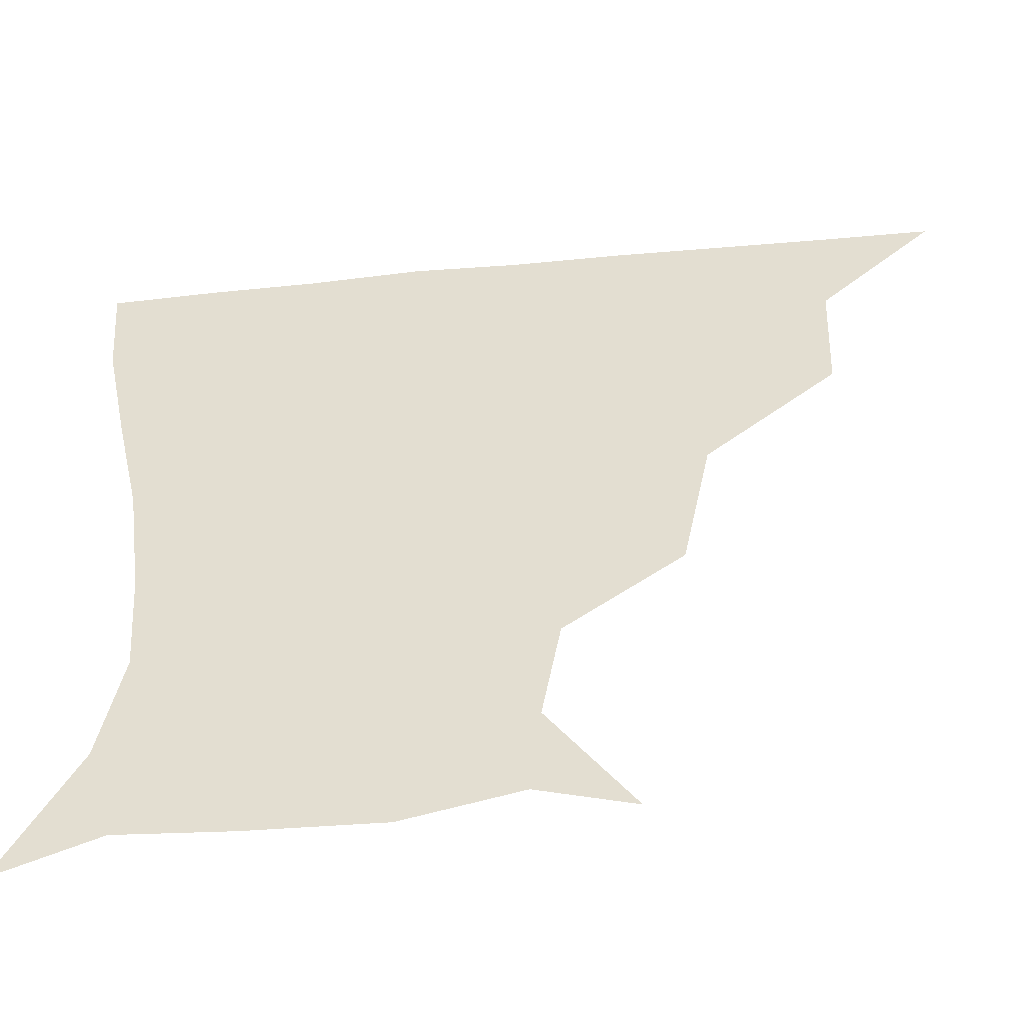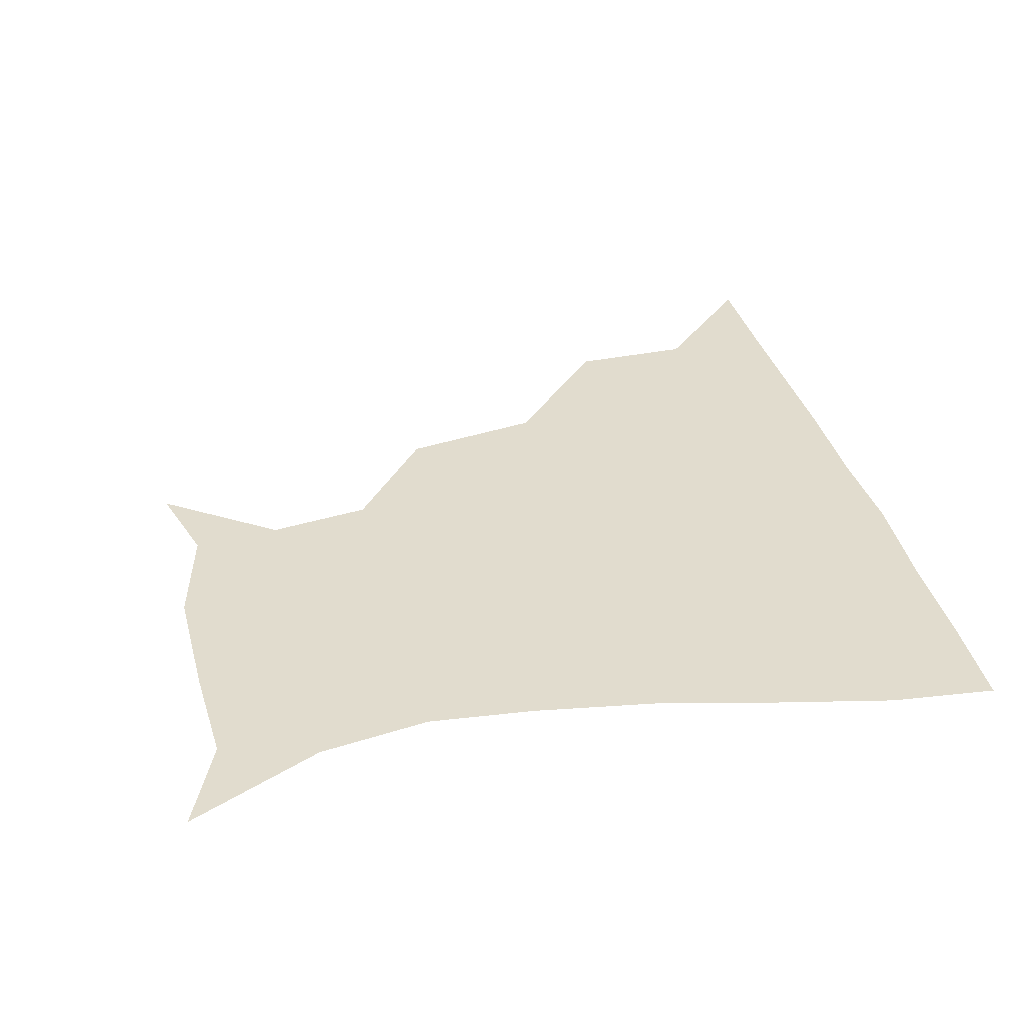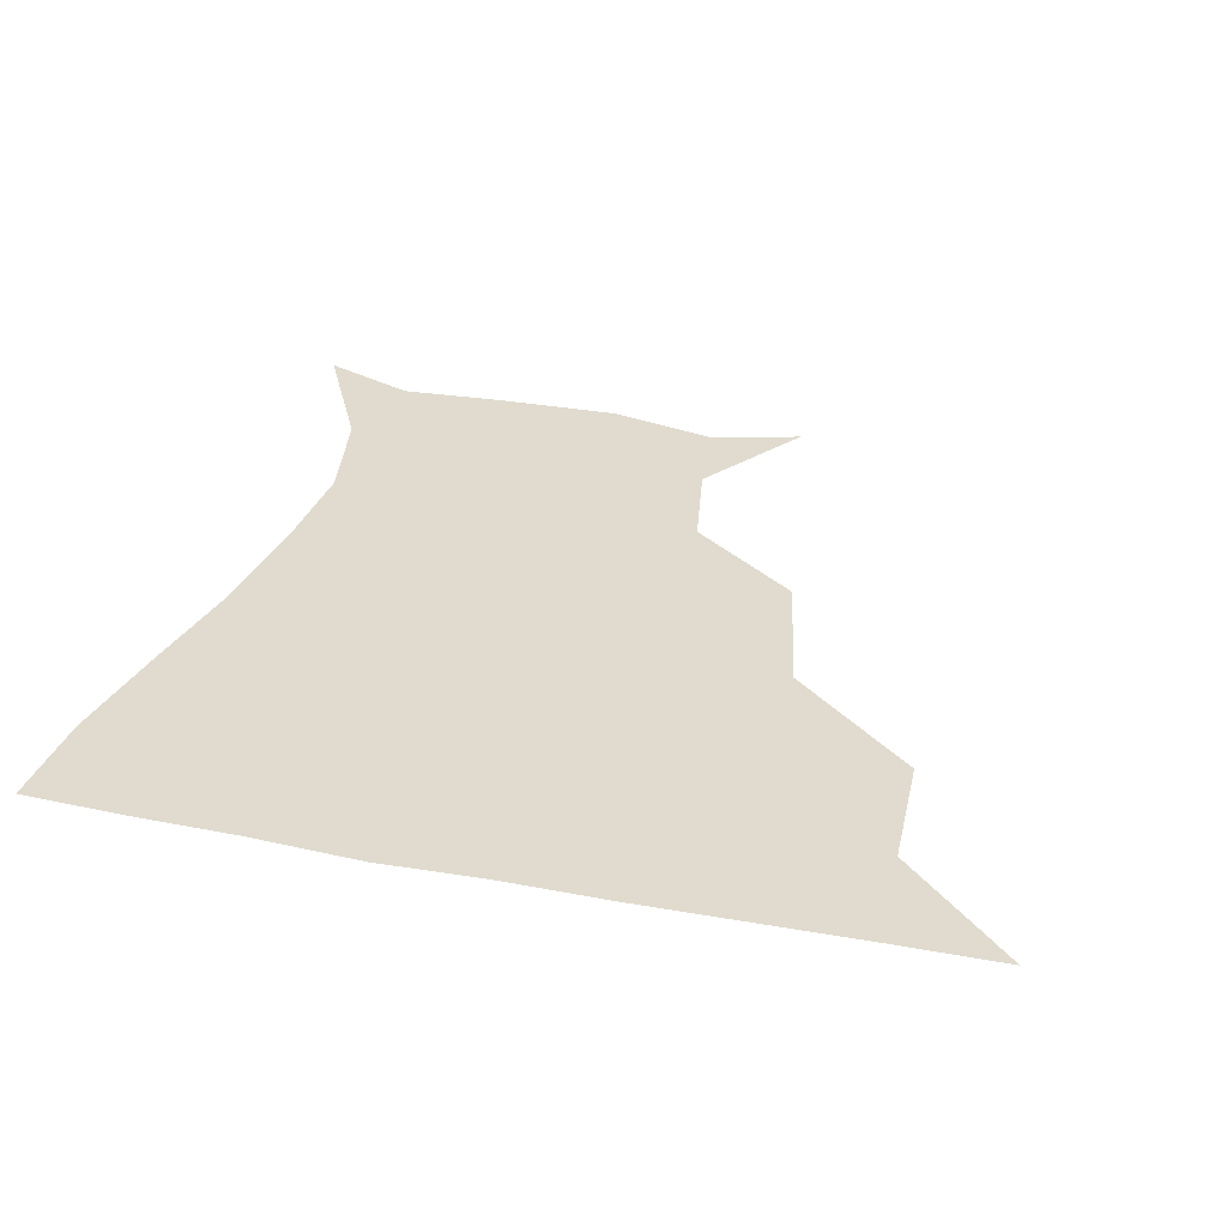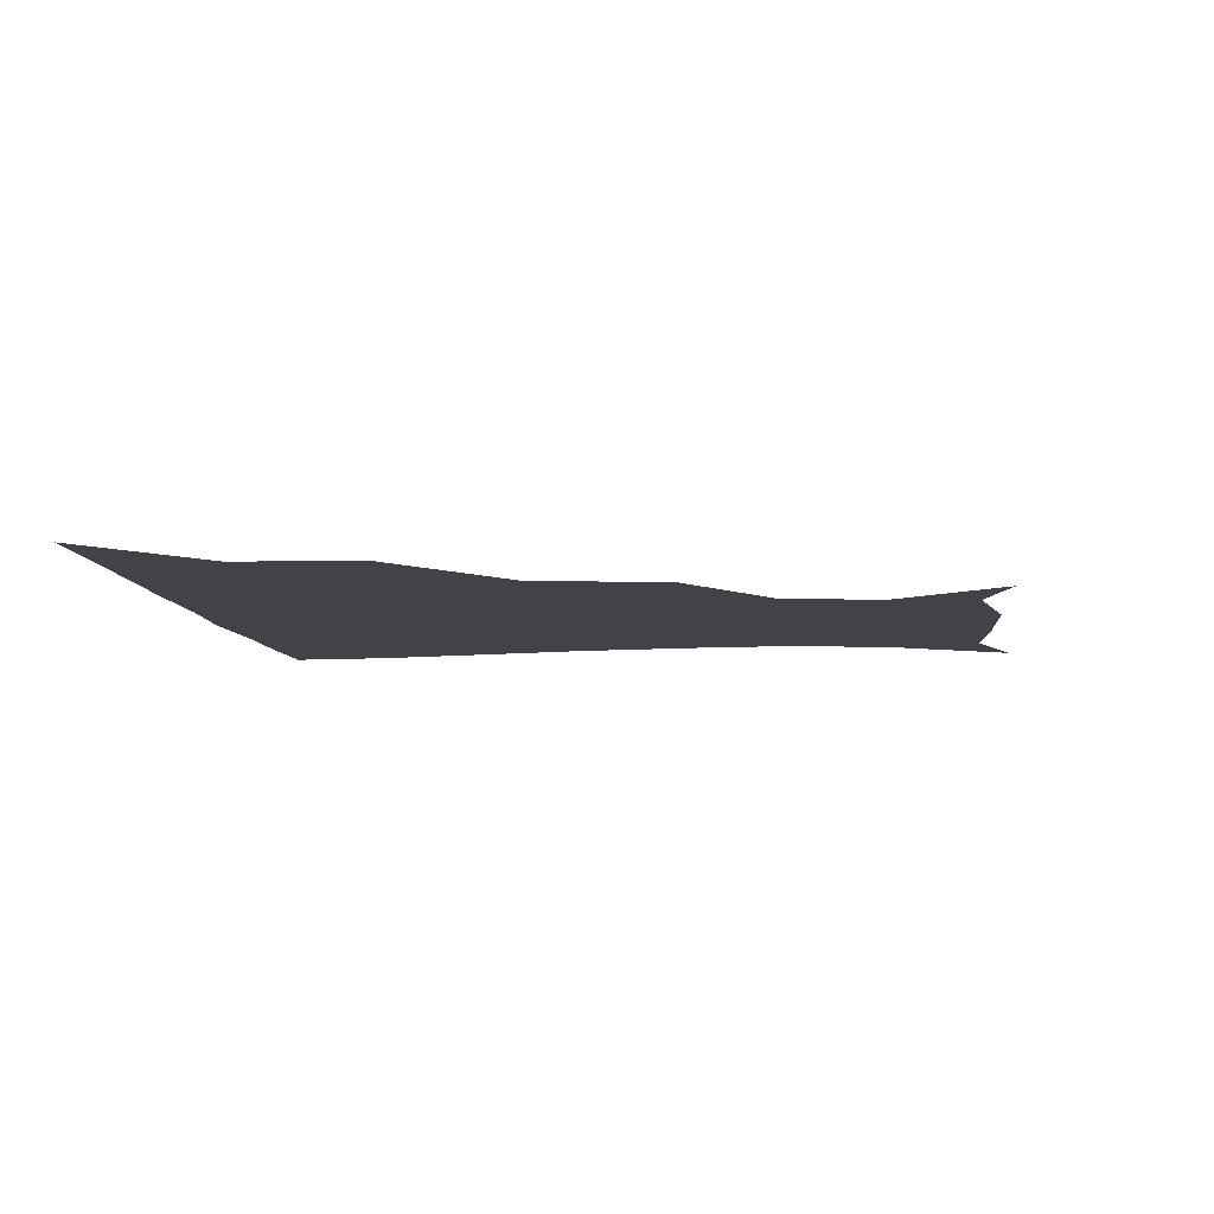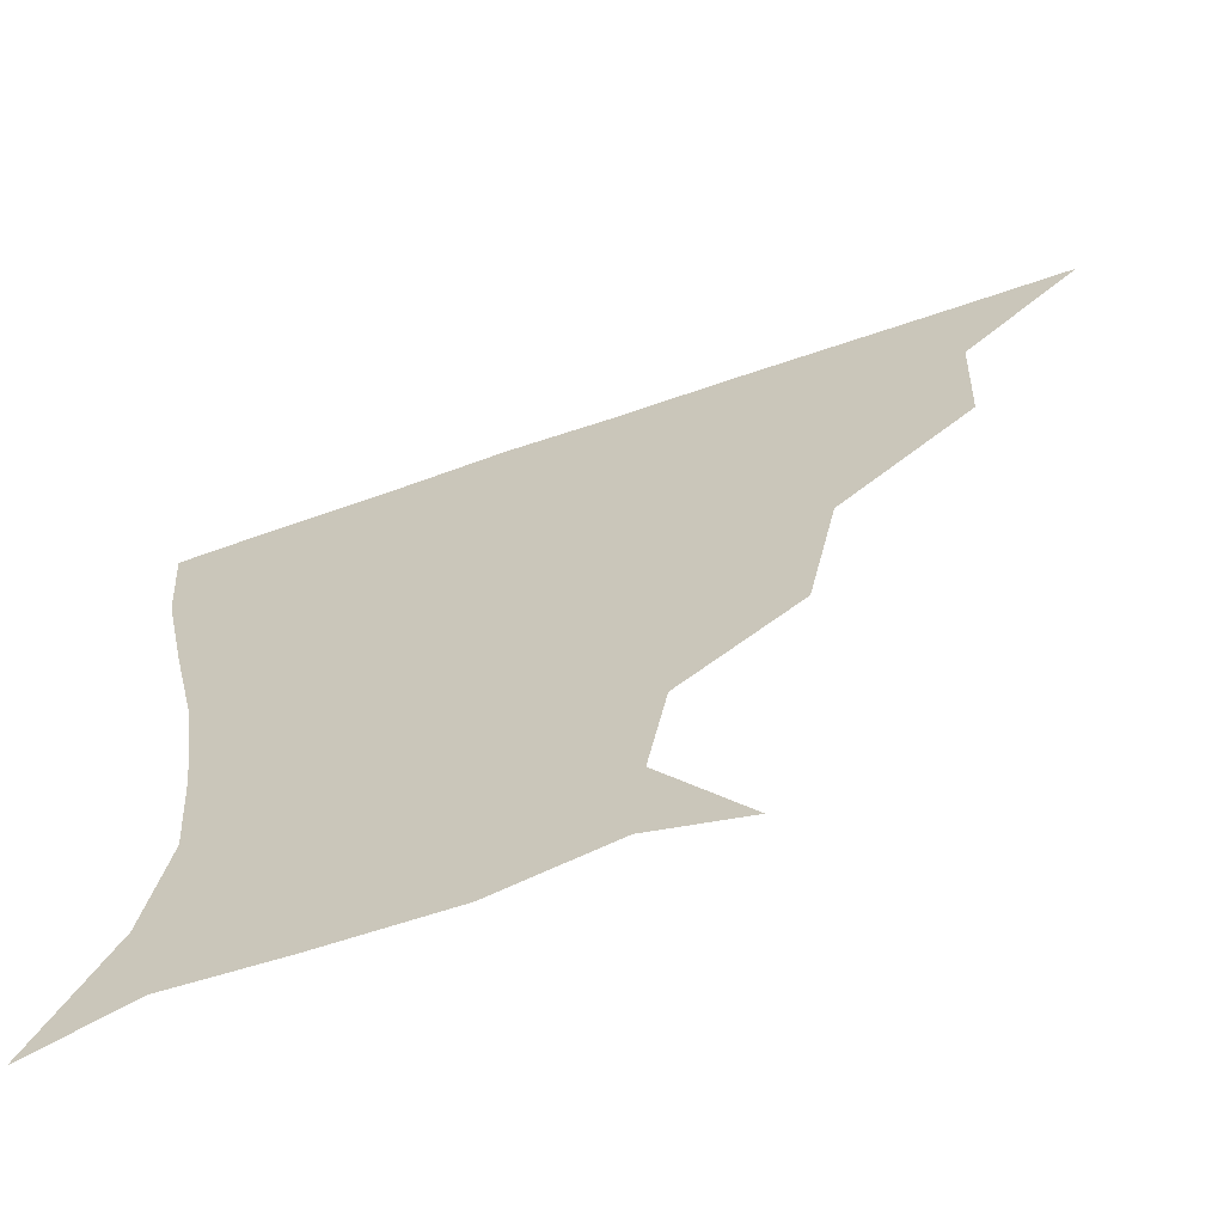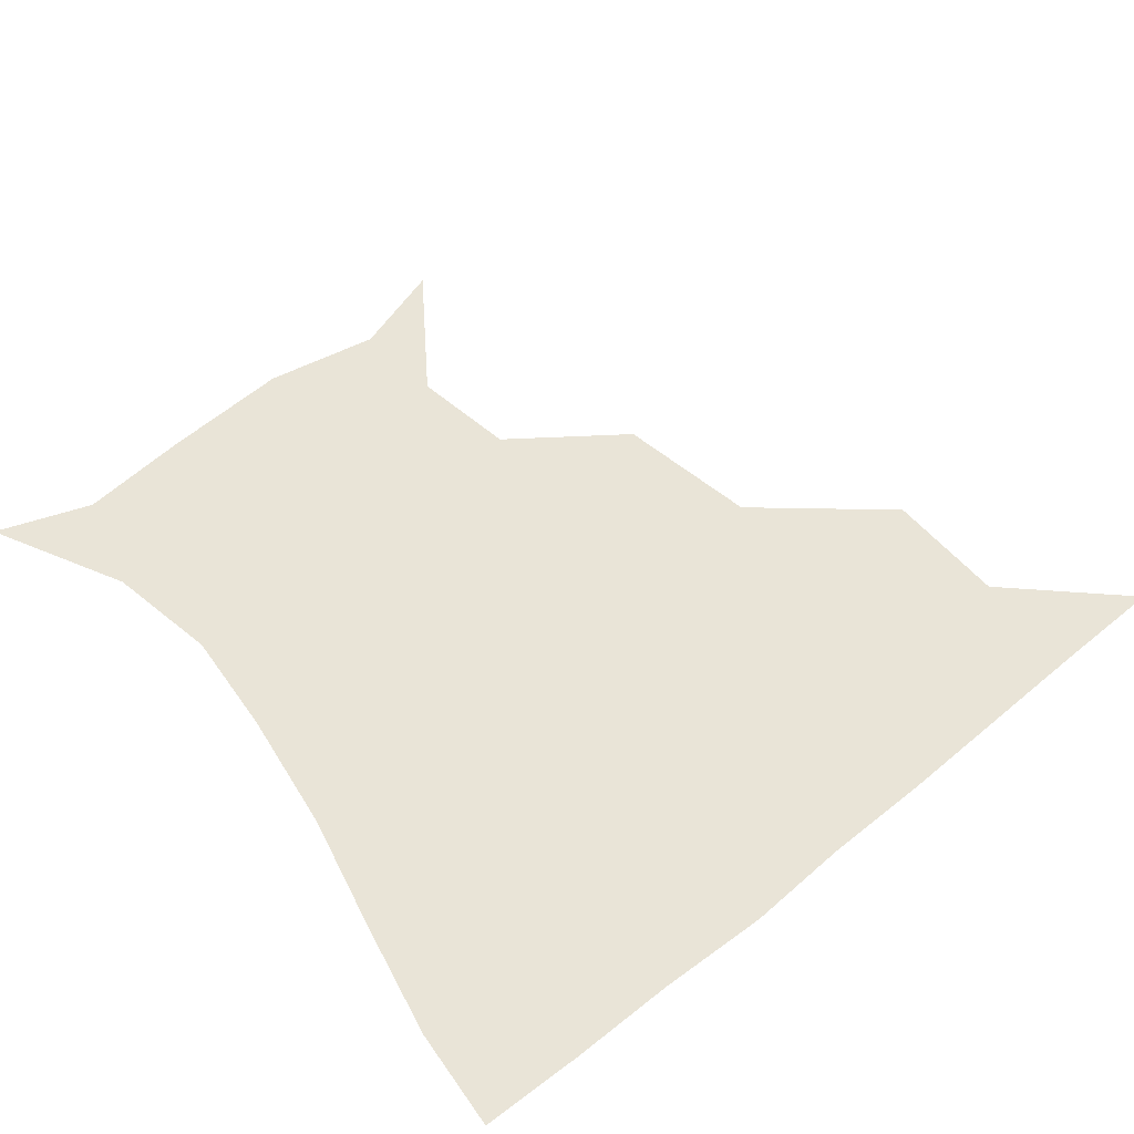
<metadata>
{"format":"obj","ext":"obj","renderer":"f3d","projection":"perspective","resolution":1024,"background":"white","views":[{"elev":-50.0,"azim":-173.9,"up":"+Y"},{"elev":34.0,"azim":76.9,"up":"+Z"},{"elev":33.5,"azim":-165.3,"up":"+Z"},{"elev":-7.6,"azim":-84.3,"up":"+Z"},{"elev":-64.5,"azim":-160.6,"up":"+Y"},{"elev":61.0,"azim":140.6,"up":"+Z"}]}
</metadata>
<code>
v 451 360.5 0
v 484.3 296.1 0
v 482.8 330.2 0
v 481.7 360.8 0
v 528.1 226.3 0
v 520.1 265.6 0
v 514.7 301.1 0
v 513.2 331.8 0
v 511.7 361.5 0
v 542.2 142.1 0
v 565 174 0
v 559.8 202.6 0
v 550.7 241.9 0
v 546.4 275.1 0
v 544.5 304.5 0
v 542.8 332.5 0
v 541.3 362.1 0
v 567.9 149.4 0
v 584.1 180.3 0
v 579.3 213.6 0
v 576.1 248.5 0
v 574.2 277.3 0
v 573.5 305.2 0
v 573.6 332.7 0
v 571.3 361.9 0
v 599.2 142.3 0
v 606 182.9 0
v 602.5 217.6 0
v 601.5 250.1 0
v 602.2 279 0
v 602.5 306 0
v 602.5 332.9 0
v 600.1 363.1 0
v 635.1 143 0
v 627.4 186.4 0
v 626 218.4 0
v 627.1 248.4 0
v 629.3 277.7 0
v 630.7 305.8 0
v 631.5 333.4 0
v 631.3 361.6 0
v 665.7 144.8 0
v 649 184 0
v 647.5 213.6 0
v 650 243.2 0
v 653.7 276 0
v 657.8 305.8 0
v 660.6 333.2 0
v 661 361.3 0
v 692.9 134.2 0
v 673.3 171.7 0
v 667.4 202.8 0
v 669.5 232.4 0
v 674.1 266.5 0
v 681.4 299.3 0
v 687.9 331.5 0
v 690.1 360.3 0
v 721 361 0
f 3 4 1
f 6 7 2
f 2 7 3
f 7 8 3
f 3 8 4
f 8 9 4
f 12 13 5
f 5 13 6
f 13 14 6
f 6 14 7
f 14 15 7
f 7 15 8
f 15 16 8
f 8 16 9
f 16 17 9
f 10 18 11
f 18 19 11
f 11 19 12
f 19 20 12
f 12 20 13
f 20 21 13
f 13 21 14
f 21 22 14
f 14 22 15
f 22 23 15
f 15 23 16
f 23 24 16
f 16 24 17
f 24 25 17
f 18 26 19
f 26 27 19
f 19 27 20
f 27 28 20
f 20 28 21
f 28 29 21
f 21 29 22
f 29 30 22
f 22 30 23
f 30 31 23
f 23 31 24
f 31 32 24
f 24 32 25
f 32 33 25
f 26 34 27
f 34 35 27
f 27 35 28
f 35 36 28
f 28 36 29
f 36 37 29
f 29 37 30
f 37 38 30
f 30 38 31
f 38 39 31
f 31 39 32
f 39 40 32
f 32 40 33
f 40 41 33
f 34 42 35
f 42 43 35
f 35 43 36
f 43 44 36
f 36 44 37
f 44 45 37
f 37 45 38
f 45 46 38
f 38 46 39
f 46 47 39
f 39 47 40
f 47 48 40
f 40 48 41
f 48 49 41
f 42 50 43
f 50 51 43
f 43 51 44
f 51 52 44
f 44 52 45
f 52 53 45
f 45 53 46
f 53 54 46
f 46 54 47
f 54 55 47
f 47 55 48
f 55 56 48
f 48 56 49
f 56 57 49

</code>
